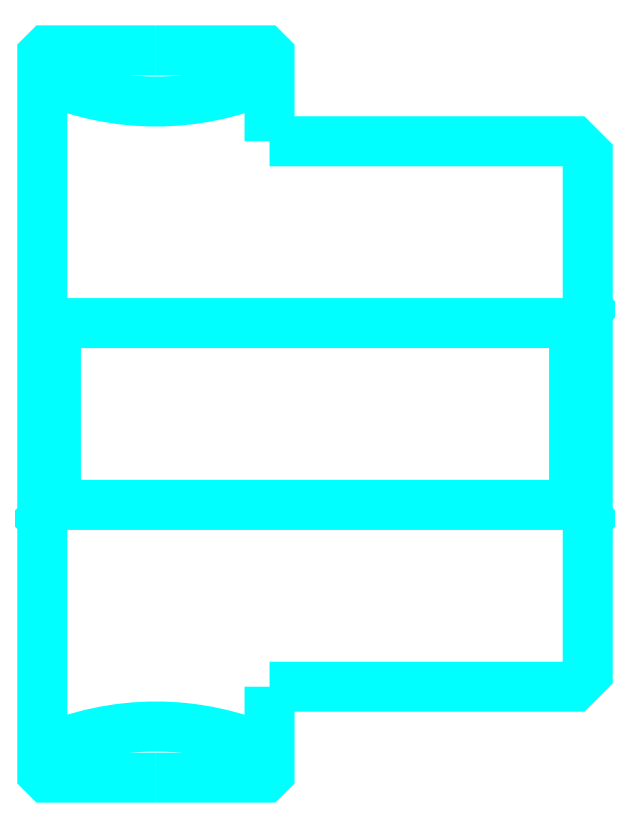
<metadata>
{"format":"dxf","ext":"dxf","renderer":"ezdxf+matplotlib","layout":"modelspace","background":"white","min_lineweight":24,"dpi":150}
</metadata>
<code>
0
SECTION
2
ENTITIES
0
ARC
8
0
10
26.14
20
40.76
30
0
40
6.125
50
245.9
51
294.1
0
ARC
8
0
10
26.14
20
14.76
30
0
40
6.125
50
65.91
51
114.1
0
LINE
8
0
10
35.64
20
30.06
30
0
11
35.34
21
29.76
31
0
0
LINE
8
0
10
35.64
20
25.46
30
0
11
35.34
21
25.76
31
0
0
LINE
8
0
10
23.64
20
25.46
30
0
11
23.94
21
25.76
31
0
0
POLYLINE
8
0
66
1
10
0
20
0
30
0
70
2
0
VERTEX
8
0
10
26.14
20
35.76
30
0
70
0
0
VERTEX
8
0
10
23.74
20
35.76
30
0
70
0
0
VERTEX
8
0
10
23.64
20
35.66
30
0
70
0
0
VERTEX
8
0
10
23.64
20
25.46
30
0
70
0
0
SEQEND
8
0
0
POLYLINE
8
0
66
1
10
0
20
0
30
0
70
2
0
VERTEX
8
0
10
23.64
20
25.46
30
0
70
0
0
VERTEX
8
0
10
23.64
20
19.86
30
0
70
0
0
VERTEX
8
0
10
23.74
20
19.76
30
0
70
0
0
VERTEX
8
0
10
26.14
20
19.76
30
0
70
0
0
SEQEND
8
0
0
POLYLINE
8
0
66
1
10
0
20
0
30
0
70
2
0
VERTEX
8
0
10
23.64
20
30.06
30
0
70
0
0
VERTEX
8
0
10
23.94
20
29.76
30
0
70
0
0
VERTEX
8
0
10
23.94
20
25.76
30
0
70
0
0
VERTEX
8
0
10
35.34
20
25.76
30
0
70
0
0
VERTEX
8
0
10
35.34
20
29.76
30
0
70
0
0
VERTEX
8
0
10
23.94
20
29.76
30
0
70
0
0
SEQEND
8
0
0
POLYLINE
8
0
66
1
10
0
20
0
30
0
70
2
0
VERTEX
8
0
10
26.14
20
19.76
30
0
70
0
0
VERTEX
8
0
10
28.54
20
19.76
30
0
70
0
0
VERTEX
8
0
10
28.64
20
19.86
30
0
70
0
0
VERTEX
8
0
10
28.64
20
21.76
30
0
70
0
0
SEQEND
8
0
0
POLYLINE
8
0
66
1
10
0
20
0
30
0
70
2
0
VERTEX
8
0
10
28.64
20
33.76
30
0
70
0
0
VERTEX
8
0
10
28.64
20
35.66
30
0
70
0
0
VERTEX
8
0
10
28.54
20
35.76
30
0
70
0
0
VERTEX
8
0
10
26.14
20
35.76
30
0
70
0
0
SEQEND
8
0
0
POLYLINE
8
0
66
1
10
0
20
0
30
0
70
2
0
VERTEX
8
0
10
28.64
20
21.76
30
0
70
0
0
VERTEX
8
0
10
35.34
20
21.76
30
0
70
0
0
VERTEX
8
0
10
35.64
20
22.06
30
0
70
0
0
VERTEX
8
0
10
35.64
20
33.46
30
0
70
0
0
VERTEX
8
0
10
35.34
20
33.76
30
0
70
0
0
VERTEX
8
0
10
28.64
20
33.76
30
0
70
0
0
SEQEND
8
0
0
ENDSEC
0
EOF

</code>
